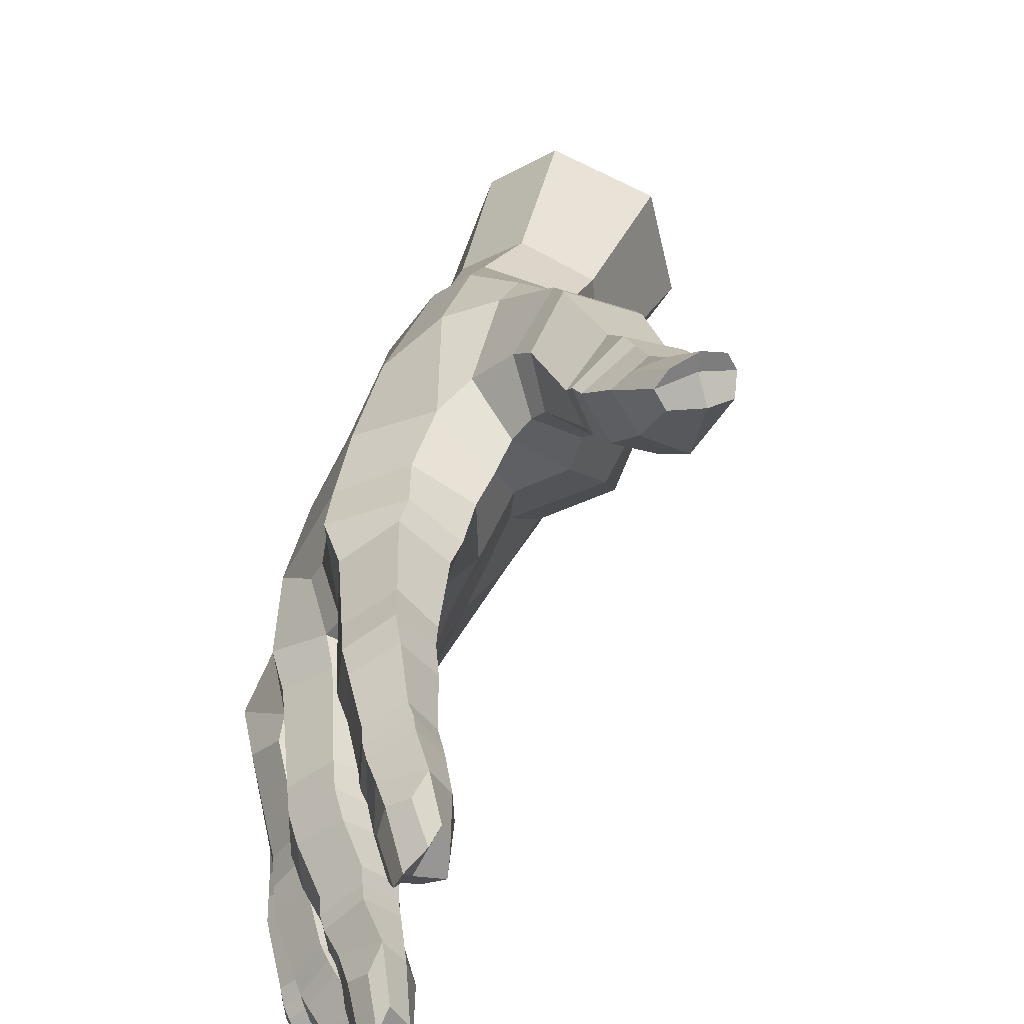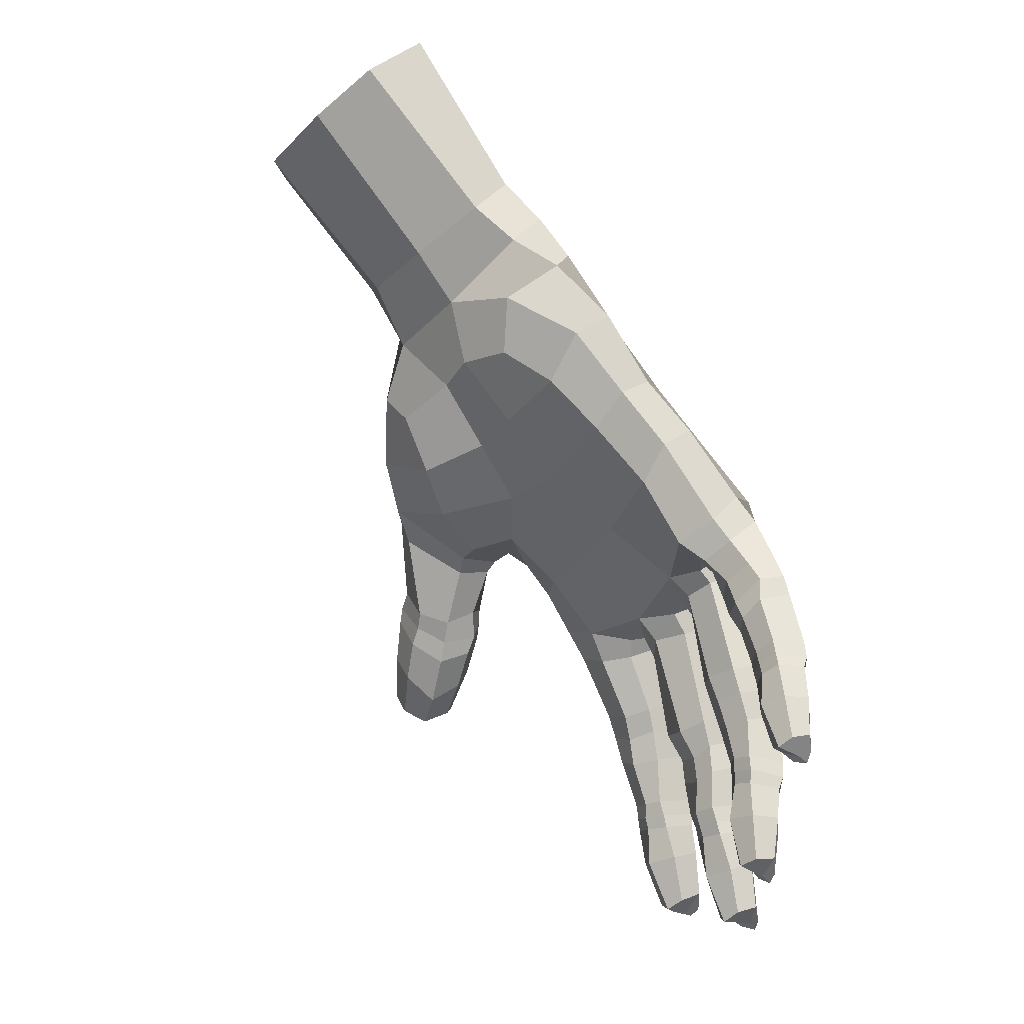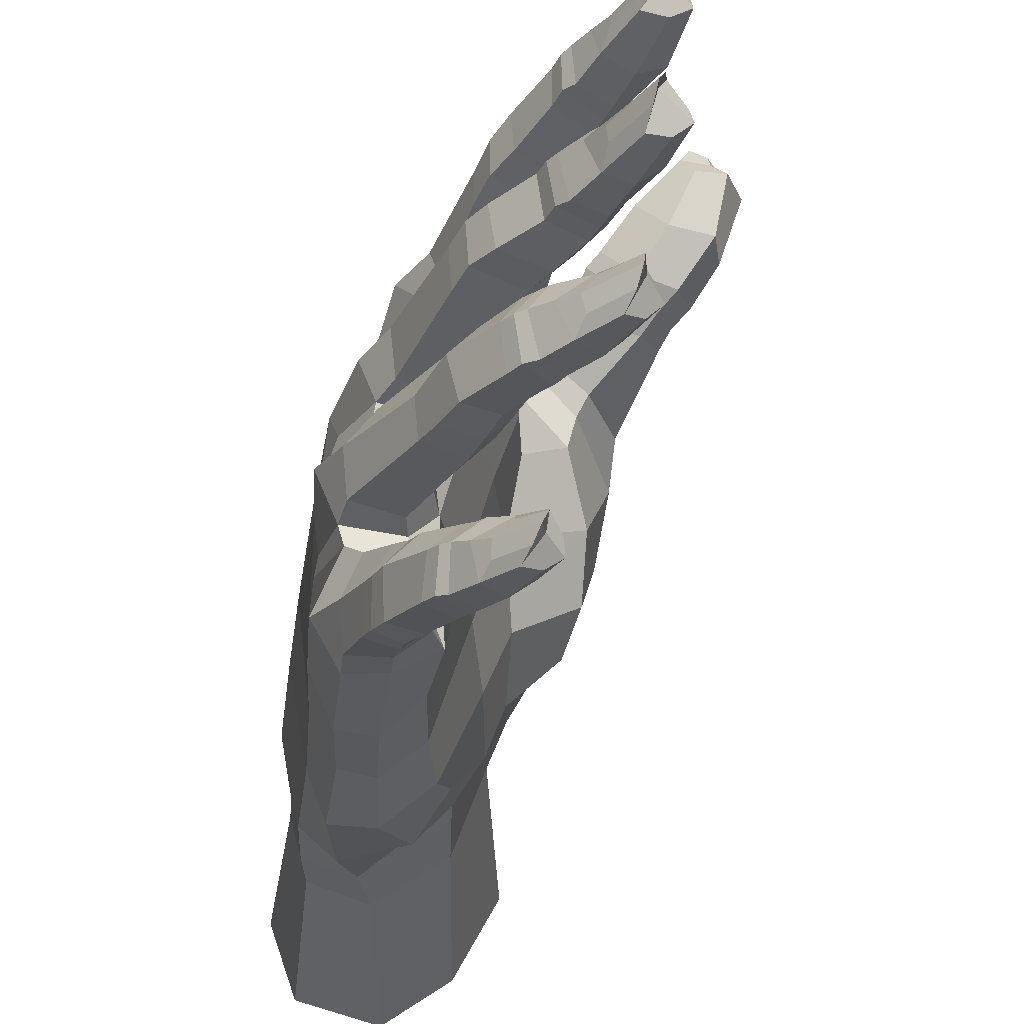
<metadata>
{"format":"obj","ext":"obj","renderer":"f3d","projection":"perspective","resolution":1024,"background":"white","views":[{"elev":49.8,"azim":-19.6,"up":"+Z"},{"elev":-21.7,"azim":175.2,"up":"+Y"},{"elev":-26.4,"azim":-40.7,"up":"+Z"}]}
</metadata>
<code>
v -207 474.7 2.713
v -220.9 458.6 -1.037
v -216.3 458.4 7.828
v -210.2 475.1 -5.098
v -211.8 475.3 -14
v -221.6 459.2 -9.688
v -220.1 461.5 -21.1
v -210.1 474.8 -23.17
v -202.5 465 9.365
v -203.5 484.8 -6.733
v -205.2 485.2 -15.58
v -205.3 482.2 -24.69
v -194.5 467.9 14.42
v -201.3 458.7 8.256
v -210.2 457.1 10.37
v -208.7 449.1 9.273
v -220.7 441.4 13.4
v -216.4 441.3 15.99
v -213.9 439.5 12.46
v -199.4 463.6 12.55
v -199.8 458.4 10.52
v -195.7 457.6 7.507
v -198.7 461.4 14.72
v -198.9 457.5 11.91
v -195.4 456.3 9.158
v -219.1 448.1 5.255
v -221.6 440.4 9.655
v -221.6 438.3 14.58
v -217.5 438.2 17.1
v -214.8 437.1 13.73
v -222.4 437.4 10.52
v -222 435.5 15.3
v -218.1 435.3 17.55
v -215.6 434.2 13.96
v -222.6 434.4 11.22
v -219.3 433.6 10.08
v -222.7 430 16.19
v -219.3 429.7 18.18
v -217.4 429 14.96
v -223.4 429.3 12.21
v -219.6 428.8 11.13
v -223.1 428.5 16.43
v -219.4 428.2 18.53
v -217.6 427.5 15.15
v -223.7 427.6 12.57
v -220.1 427.2 11.37
v -223.3 427.2 16.49
v -219.7 426.9 18.81
v -217.8 426.2 15.61
v -223.6 426.3 12.48
v -220.4 425.8 11.69
v -223.3 425 16.7
v -219.9 423.2 18.9
v -218.6 422.4 16.56
v -224.1 423.1 13.18
v -221.4 422.4 12.27
v -220.6 418.5 19.07
v -220.4 417.5 16.72
v -222.5 417.6 14.14
v -194.4 465.7 16.07
v -188.2 464.1 12.8
v -189.1 459.9 8.55
v -193.8 457.4 18.99
v -198.4 454.4 17.34
v -197.4 453 14.25
v -194.2 451.1 13.06
v -189.2 456.1 16.83
v -190.8 452.4 13.59
v -218.4 453.9 9.936
v -211.9 452.2 12.26
v -218.6 454.6 4.516
v -219.5 454.9 2.595
v -222.6 455.2 -4.613
v -222.9 455.8 -6.465
v -222.4 457.5 -13.95
v -222.6 457.7 -15.77
v -218.1 460.7 -26.02
v -209.3 473.1 -28.05
v -215.7 446.7 4.371
v -224.6 418.4 14.23
v -224.1 416.5 17.78
v -206.2 453.3 8.083
v -221.7 421.8 18.37
v -223.3 422.7 16.79
v -224.3 421.9 14.91
v -224.7 416.9 15.82
v -222 417.2 18.94
v -212.6 465.4 5.849
v -213.7 466.1 -26.49
v -215.6 467.3 -21.96
v -216.8 467.6 -12.32
v -216.2 466.5 -2.922
v -215.3 458.7 -26.53
v -211.2 447.9 5.95
v -217.8 448.6 -12.35
v -219.4 446.6 6.792
v -218.6 449.3 10.75
v -213.6 449.5 13.43
v -210.6 446.3 10.81
v -220.9 416.7 15.2
v -218.6 421.8 13.89
v -218.5 425.8 13.1
v -218.1 427.1 12.85
v -218.1 428.7 12.36
v -216.6 433.2 11.14
v -216.1 436.1 10.48
v -215.4 438.5 9.194
v -223.4 416.7 16.9
v -218.1 439.2 7.957
v -218.7 436.8 8.996
v -212.6 444.8 7.425
v -215.8 445.1 6.058
v -220.7 445.3 3.488
v -223.5 435.8 5.043
v -227 436.6 2.059
v -224.5 446.6 0.5633
v -218 443.8 1.799
v -219.4 434.4 2.323
v -227.3 435.9 -2.168
v -224.3 446 -4.022
v -223.9 448.8 -4.712
v -220.5 444.6 -4.79
v -219.3 446.6 -5.677
v -224.3 432.9 5.705
v -227.7 433.9 2.684
v -221.1 431.7 2.956
v -228 433.2 -1.529
v -222.7 434.7 -2.994
v -224.5 430.1 5.641
v -227.9 431.1 2.759
v -221.4 428.9 3.042
v -228 430.1 -1.549
v -224.5 425.6 5.833
v -227.7 426.1 2.922
v -221.9 425.1 3.07
v -227.5 425.5 -1.14
v -223.6 429 -2.18
v -223.6 425.1 -1.425
v -224.9 424.2 5.825
v -228.2 424.5 2.991
v -222.4 423.7 2.88
v -227.9 423.9 -0.9337
v -224.1 423.5 -1.355
v -225.3 422.9 5.988
v -228.3 423.2 2.972
v -222.7 422.3 3.224
v -227.8 422.5 -1.058
v -224.5 422.1 -1.172
v -225.1 419.1 5.846
v -227.9 420.9 3.039
v -223.7 418.2 3.853
v -228 419 -0.6065
v -225.6 418.2 -0.9208
v -225 413.5 3.154
v -226.1 414.3 5.391
v -228.4 414.1 -0.03245
v -226.4 413.6 0.2235
v -225.1 412.7 1.561
v -223.2 417.7 1.213
v -222.8 422.1 0.6276
v -222.5 423.4 0.5099
v -222.1 424.9 0.375
v -222.2 428.2 -0.5425
v -221.9 431 -0.5435
v -223.4 432 -2.43
v -220.3 433.9 -1.287
v -217.6 444.5 -2.251
v -228.3 412.9 3.003
v -228.5 417.7 0.957
v -228 418.5 2.996
v -226.7 417.6 4.866
v -228.9 412.8 1.41
v -228.8 412.2 3.194
v -227.5 412.9 4.699
v -224 451.1 -0.1783
v -220.2 448.4 3.599
v -216.9 446.1 1.863
v -215.6 447 -2.559
v -225.1 447.1 -6.402
v -226.3 438.1 -6.338
v -228.2 438.8 -9.835
v -227 448.7 -9.595
v -220.8 445.6 -8.475
v -222 437.3 -8.664
v -228.2 438.3 -13.71
v -226.3 449 -13.68
v -225 451.7 -14.28
v -222 447.4 -14.3
v -220.8 448.6 -15.09
v -226.5 435.7 -6.309
v -229 436 -9.541
v -222.8 434.9 -8.531
v -228.7 435.5 -13.63
v -224.2 437.6 -14.08
v -227.1 433 -6.273
v -229.7 433.4 -9.304
v -223.5 432.3 -8.462
v -229.3 432.5 -13.36
v -224.9 434.9 -13.76
v -227.6 427.8 -6.372
v -229.9 427.5 -9.36
v -224.5 428.2 -8.88
v -229.4 427.3 -13.34
v -225.7 432 -13.28
v -225.8 428 -13.15
v -227.4 426.4 -6.427
v -229.9 426 -9.366
v -224.5 426.8 -8.96
v -229.4 425.7 -13.22
v -225.8 426.5 -13.29
v -227.3 425.2 -6.428
v -229.7 424.8 -9.424
v -224.5 425.5 -8.859
v -228.9 424.4 -13.24
v -225.8 425 -13.04
v -226.4 421.6 -6.86
v -229.2 422.6 -9.571
v -224.4 421.6 -8.638
v -228.6 421.2 -13.04
v -225.9 421.4 -13.18
v -224.9 417 -9.395
v -226.3 417.2 -7.369
v -228.1 416.9 -12.74
v -226.2 416.9 -12.39
v -224.8 416.4 -10.91
v -223.8 421.5 -11.06
v -224.4 425.3 -11.28
v -224.4 426.6 -11.33
v -224.4 428.1 -11.38
v -223.7 431.7 -11.44
v -222.8 434.5 -11.67
v -221.9 437.3 -11.65
v -219.9 446.7 -11.61
v -227.3 415.5 -10.05
v -228.8 419.8 -11.7
v -228.7 420.5 -9.737
v -227.4 419.9 -7.964
v -228.3 415.4 -11.52
v -228.1 414.8 -9.704
v -227.2 415.6 -8.186
v -226.4 453 -9.58
v -223.9 449.2 -6.15
v -219.7 447.3 -8.136
v -225 448.6 -17.68
v -225.6 444 -18.82
v -227.3 445.3 -21.95
v -225.8 450.1 -21.17
v -221.2 446.5 -20.1
v -222.1 443.4 -20.82
v -226.9 446 -25.9
v -225 450.6 -25.21
v -223.1 453.3 -25.29
v -222.2 448.2 -25.41
v -220.5 450.6 -25.36
v -226 441.9 -19.45
v -228 443.5 -22.29
v -222.5 441.2 -21.55
v -227.6 444.1 -26.24
v -226.7 439.7 -19.89
v -228.8 441.4 -22.54
v -223.6 439 -22.31
v -228.1 442 -26.48
v -227 434.8 -21.16
v -229.5 435.6 -23.61
v -224.4 435.3 -23.24
v -229.2 436.4 -27.23
v -224.9 441.3 -26.68
v -225.9 436.6 -27.4
v -226.9 433.3 -21.46
v -229.7 434 -23.84
v -224.5 434 -23.57
v -229.4 434.7 -27.36
v -226.1 435 -27.63
v -227 432.2 -21.64
v -229.6 432.9 -24.03
v -224.8 432.8 -23.84
v -229 433.8 -27.54
v -226.3 433.7 -27.84
v -226.7 429.5 -22.39
v -229.4 431.1 -24.51
v -225 429.6 -24.06
v -229.2 430.3 -27.9
v -226.7 430.2 -28.23
v -225.8 425.6 -25.23
v -227.1 425.6 -23.47
v -229.1 426.3 -28.11
v -227.3 426 -27.95
v -226.1 425.2 -26.94
v -224.6 429.8 -26.46
v -224.8 433.2 -26.15
v -224.7 434.4 -25.92
v -224.5 435.7 -25.64
v -223.3 439.7 -24.98
v -222.7 441.5 -24.67
v -225 443.5 -26.66
v -222 444.2 -23.86
v -224 445.3 -26.25
v -219.8 446.7 -23.13
v -228.4 424.5 -26.06
v -229.5 428.8 -26.85
v -229.1 429.1 -24.97
v -227.9 428.2 -23.53
v -229.3 424.8 -27.16
v -229.2 423.9 -25.76
v -228.2 424.4 -24.35
v -225.3 454.5 -20.97
v -224.7 451.3 -16.03
v -220.2 448.1 -18.7
v -217.1 448.6 -23.21
v -211 454 -13.09
v -213.4 455.3 -23.71
v -210.7 464.5 -27.02
v -204.9 460.1 -13.36
v -208.2 461.4 -24.15
v -187.7 466.4 10.66
v -188.2 473.5 5.013
v -187.6 462.5 4.842
v -205.7 470.8 -28.17
v -196.7 464.8 -10.36
v -192.7 459.7 -1.45
v -194.1 471.3 -18.8
v -187.3 476.4 -12.25
v -198.1 490.4 -25.72
v -192.4 477.7 -20.98
v -183.6 486.6 -6.288
v -193.1 495.3 -9.983
v -197.2 494.4 -18.41
v -188 505.3 -30.83
v -189.4 507.6 -23.26
v -185.9 507.7 -12.33
v -180.7 504.4 -6.985
v -173 498.8 -10.23
v -171.8 495.6 -20.02
v -176.7 496.4 -28.8
v -185.9 466.3 -0.6301
v -208.3 453.5 -4.27
v -206.2 452.9 1.963
v -200.7 460.9 -4.225
v -201.2 458.3 2.292
v -188.4 492.1 -5.123
v -196.9 481.7 3.472
v -196.9 474 7.81
v -206.2 462.8 9.232
v -193.4 455.5 20.52
v -188.7 454.6 18.33
v -190.6 451 15.09
v -198.4 453.1 19.04
v -197.6 450.3 16.11
v -193.1 453.6 21.36
v -188.5 453.1 19.3
v -190 449.3 16.37
v -198.3 451.5 19.97
v -196.9 448.6 16.94
v -193 451.2 22.53
v -188.3 449.1 21.83
v -189.6 446 19.59
v -197.2 448.2 23.43
v -196 445.5 20.72
v -188.5 445.2 25.47
v -189.5 443.2 24.77
v -194.9 443.2 25.41
v -195.5 444.3 26.78
v -192.7 443.2 19.84
v -192.1 442.2 25.77
v -193.5 447 16.04
v -193.9 449.2 14.67
v -192.1 444.2 27.61
v -195.4 448.2 24.96
v -192.5 449.1 24.4
v -189.8 448.4 23.91
v -194.2 444.5 28.36
v -191.7 444.9 28.9
v -189.4 445.2 27.64
v -193.5 488 -2.629
v -199.5 484 -0.274
v -184.1 482.9 -13.84
v -202 486.2 -25.75
v -200.8 489.4 -17.37
v -197.5 490.1 -8.592
v -203.6 479 -28.26
v -203.4 456.7 7.08
v -196.8 457.5 4.166
v -190.5 463 -6.818
v -192.3 470.7 -13.97
v -187.9 468.5 -9.117
v -201.8 474.8 6.747
v -198.3 475.7 -26.42
v -199.3 465.5 -16.33
v -187.6 478 0.4664
v -185.7 472.1 -6
v -193.7 478.2 4.801
v -187.2 482 -2.873
v -188.5 482.5 -23.37
v -198.9 482.3 -27.66
v -198.2 470.7 -22.94
v -203.2 466.5 -24.97
v -194.6 485.8 -28.26
v -182.4 499.7 -33.47
g Plane005
f 2 3 88 92
f 92 91 6 2
f 91 90 7 6
f 6 7 76 75
f 9 343 381 14
f 1 375 10 4
f 4 10 11 5
f 5 11 12 8
f 9 20 13 342
f 18 98 97 17
f 19 99 98 18
f 14 21 20 9
f 20 23 60 13
f 21 24 23 20
f 22 25 24 21
f 60 61 315 13
f 61 62 317 315
f 97 96 27 17
f 96 26 79 112
f 17 28 29 18
f 18 29 30 19
f 27 31 28 17
f 109 110 31 27
f 28 32 33 29
f 29 33 34 30
f 31 35 32 28
f 110 36 35 31
f 32 37 38 33
f 33 38 39 34
f 35 40 37 32
f 36 41 40 35
f 374 375 341 392
f 379 326 327 378
f 378 327 323 377
f 13 315 316 342
f 37 42 43 38
f 38 43 44 39
f 40 45 42 37
f 41 46 45 40
f 42 47 48 43
f 43 48 49 44
f 45 50 47 42
f 46 51 50 45
f 47 52 53 48
f 48 53 54 49
f 50 55 52 47
f 51 56 55 50
f 53 57 58 54
f 56 59 80 55
f 62 25 22 317
f 23 64 63 60
f 24 65 64 23
f 25 66 65 24
f 60 63 67 61
f 61 67 68 62
f 62 68 66 25
f 3 71 26 69
f 3 69 70 15
f 2 72 71 3
f 71 72 176 26
f 175 176 72 2
f 2 73 121 175
f 74 73 2 6
f 241 242 74 6
f 73 74 242 121
f 6 75 187 241
f 75 76 307 187
f 76 7 306 307
f 90 89 77 7
f 7 77 252 306
f 177 79 26 176
f 59 56 101 100
f 101 56 51 102
f 102 51 46 103
f 103 46 41 104
f 104 41 36 105
f 105 36 110 106
f 106 110 109 107
f 109 112 111 107
f 58 57 108 100
f 85 84 52 55
f 83 53 52 84
f 86 80 108 81
f 87 83 84 81
f 81 84 85 86
f 85 55 80 86
f 83 87 57 53
f 79 177 178 94
f 242 243 123 121
f 89 90 8 78
f 90 91 5 8
f 91 92 4 5
f 89 312 93 77
f 77 93 254 252
f 78 318 312 89
f 308 189 187 307
f 70 16 82 15
f 16 94 337 82
f 94 178 336 337
f 178 123 243 95
f 96 97 69 26
f 97 98 70 69
f 70 98 99 16
f 58 100 101 54
f 54 101 102 49
f 49 102 103 44
f 44 103 104 39
f 39 104 105 34
f 34 105 106 30
f 30 106 107 19
f 107 111 99 19
f 59 100 108 80
f 87 81 108 57
f 96 112 109 27
f 16 99 111 94
f 94 111 112 79
f 114 113 116 115
f 118 117 113 114
f 116 120 119 115
f 120 121 123 122
f 115 125 124 114
f 114 124 126 118
f 119 127 125 115
f 128 165 127 119
f 125 130 129 124
f 124 129 131 126
f 127 132 130 125
f 165 137 132 127
f 130 134 133 129
f 129 133 135 131
f 132 136 134 130
f 137 138 136 132
f 134 140 139 133
f 133 139 141 135
f 136 142 140 134
f 138 143 142 136
f 140 145 144 139
f 139 144 146 141
f 142 147 145 140
f 143 148 147 142
f 145 150 149 144
f 144 149 151 146
f 147 152 150 145
f 148 153 152 147
f 149 155 154 151
f 153 157 156 152
f 157 153 159 158
f 159 153 148 160
f 160 148 143 161
f 161 143 138 162
f 162 138 137 163
f 163 137 165 164
f 164 165 128 166
f 128 122 167 166
f 154 155 168 158
f 169 170 150 152
f 171 149 150 170
f 172 156 168 173
f 174 171 170 173
f 173 170 169 172
f 169 152 156 172
f 171 174 155 149
f 120 116 175 121
f 116 113 176 175
f 176 113 117 177
f 154 158 159 151
f 151 159 160 146
f 146 160 161 141
f 141 161 162 135
f 135 162 163 131
f 131 163 164 126
f 126 164 166 118
f 166 167 117 118
f 157 158 168 156
f 174 173 168 155
f 120 122 128 119
f 177 117 167 178
f 178 167 122 123
f 180 179 182 181
f 184 183 179 180
f 182 186 185 181
f 186 187 189 188
f 181 191 190 180
f 180 190 192 184
f 185 193 191 181
f 194 199 193 185
f 191 196 195 190
f 190 195 197 192
f 193 198 196 191
f 199 204 198 193
f 196 201 200 195
f 195 200 202 197
f 198 203 201 196
f 204 205 203 198
f 201 207 206 200
f 200 206 208 202
f 203 209 207 201
f 205 210 209 203
f 207 212 211 206
f 206 211 213 208
f 209 214 212 207
f 210 215 214 209
f 212 217 216 211
f 211 216 218 213
f 214 219 217 212
f 215 220 219 214
f 216 222 221 218
f 220 224 223 219
f 224 220 226 225
f 226 220 215 227
f 227 215 210 228
f 228 210 205 229
f 229 205 204 230
f 230 204 199 231
f 231 199 194 232
f 194 188 233 232
f 221 222 234 225
f 235 236 217 219
f 237 216 217 236
f 238 223 234 239
f 240 237 236 239
f 239 236 235 238
f 235 219 223 238
f 237 240 222 216
f 186 182 241 187
f 182 179 242 241
f 242 179 183 243
f 221 225 226 218
f 218 226 227 213
f 213 227 228 208
f 208 228 229 202
f 202 229 230 197
f 197 230 231 192
f 192 231 232 184
f 232 233 183 184
f 224 225 234 223
f 240 239 234 222
f 186 188 194 185
f 243 183 233 95
f 95 233 188 189
f 245 244 247 246
f 249 248 244 245
f 247 251 250 246
f 251 252 254 253
f 246 256 255 245
f 245 255 257 249
f 250 258 256 246
f 297 295 258 250
f 256 260 259 255
f 255 259 261 257
f 258 262 260 256
f 295 267 262 258
f 260 264 263 259
f 259 263 265 261
f 262 266 264 260
f 267 268 266 262
f 264 270 269 263
f 263 269 271 265
f 266 272 270 264
f 268 273 272 266
f 270 275 274 269
f 269 274 276 271
f 272 277 275 270
f 273 278 277 272
f 275 280 279 274
f 274 279 281 276
f 277 282 280 275
f 278 283 282 277
f 279 285 284 281
f 283 287 286 282
f 287 283 289 288
f 289 283 278 290
f 290 278 273 291
f 291 273 268 292
f 292 268 267 293
f 293 267 295 294
f 294 295 297 296
f 297 253 298 296
f 284 285 299 288
f 300 301 280 282
f 302 279 280 301
f 303 286 299 304
f 305 302 301 304
f 304 301 300 303
f 300 282 286 303
f 302 305 285 279
f 251 247 306 252
f 247 244 307 306
f 307 244 248 308
f 284 288 289 281
f 281 289 290 276
f 276 290 291 271
f 271 291 292 265
f 265 292 293 261
f 261 293 294 257
f 257 294 296 249
f 296 298 248 249
f 287 288 299 286
f 305 304 299 285
f 251 253 297 250
f 308 248 298 309
f 309 298 253 254
f 308 309 95 189
f 95 310 336 178
f 309 311 310 95
f 311 309 254 93
f 339 382 14 381
f 311 314 313 310
f 93 312 314 311
f 382 320 317 22
f 320 382 339 338
f 321 384 319 388
f 335 390 389 316
f 319 383 320 338
f 377 323 397 394
f 334 393 397 398
f 323 327 329 328
f 327 326 330 329
f 326 340 331 330
f 340 325 332 331
f 325 376 333 332
f 376 393 334 333
f 336 338 339 337
f 336 310 313 338
f 381 82 337 339
f 88 1 4 92
f 386 1 88 343
f 343 88 3 15
f 325 340 374 392
f 63 344 345 67
f 67 345 346 68
f 64 347 344 63
f 65 348 347 64
f 344 349 350 345
f 345 350 351 346
f 347 352 349 344
f 348 353 352 347
f 349 354 355 350
f 350 355 356 351
f 352 357 354 349
f 353 358 357 352
f 355 359 360 356
f 358 361 362 357
f 361 358 363 364
f 363 358 353 365
f 365 353 348 366
f 366 348 65 66
f 360 359 367 364
f 368 369 354 357
f 370 355 354 369
f 371 362 367 372
f 373 370 369 372
f 372 369 368 371
f 368 357 362 371
f 370 373 359 355
f 360 364 363 356
f 356 363 365 351
f 351 365 366 346
f 346 366 66 68
f 361 364 367 362
f 373 372 367 359
f 326 379 374 340
f 1 386 341 375
f 325 392 322 376
f 324 387 380 394
f 377 12 11 378
f 378 11 10 379
f 379 10 375 374
f 78 8 12 380
f 14 382 22 21
f 343 15 82 381
f 319 384 385 383
f 9 342 386 343
f 318 387 395 396
f 384 322 390 385
f 386 342 391 341
f 318 78 380 387
f 319 338 313 388
f 388 313 314 396
f 396 314 312 318
f 320 383 335 317
f 383 385 390 335
f 316 315 317 335
f 390 322 392 389
f 391 342 316 389
f 391 389 392 341
f 380 12 377 394
f 324 322 384 321
f 376 322 324 393
f 387 324 321 395
f 395 321 388 396
f 393 324 394 397
f 397 323 328 398

</code>
